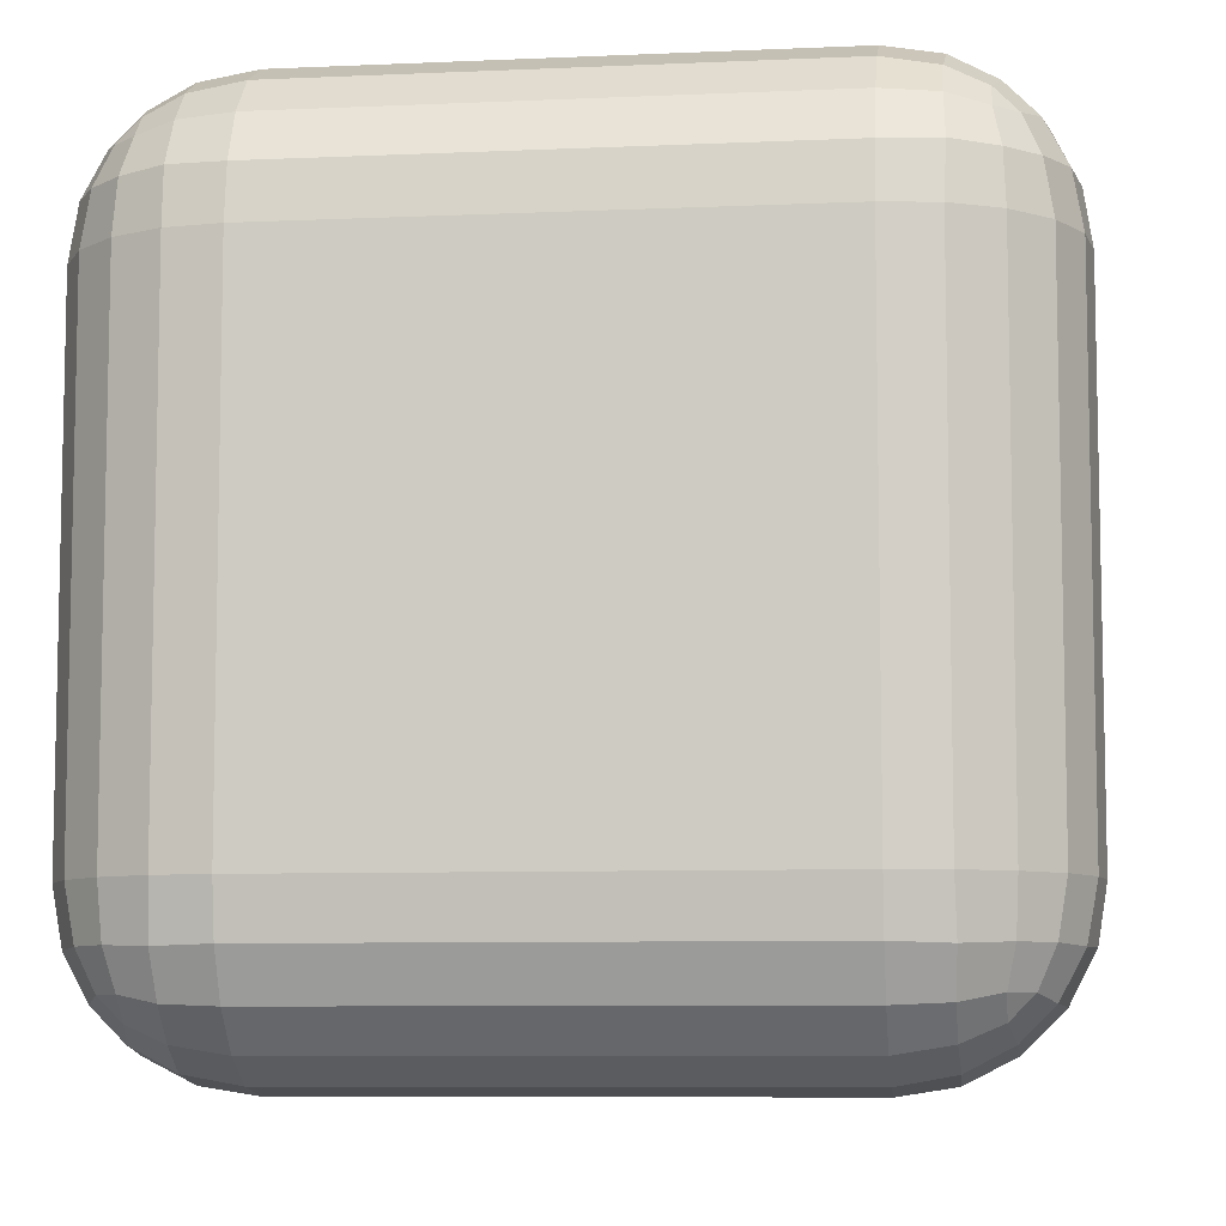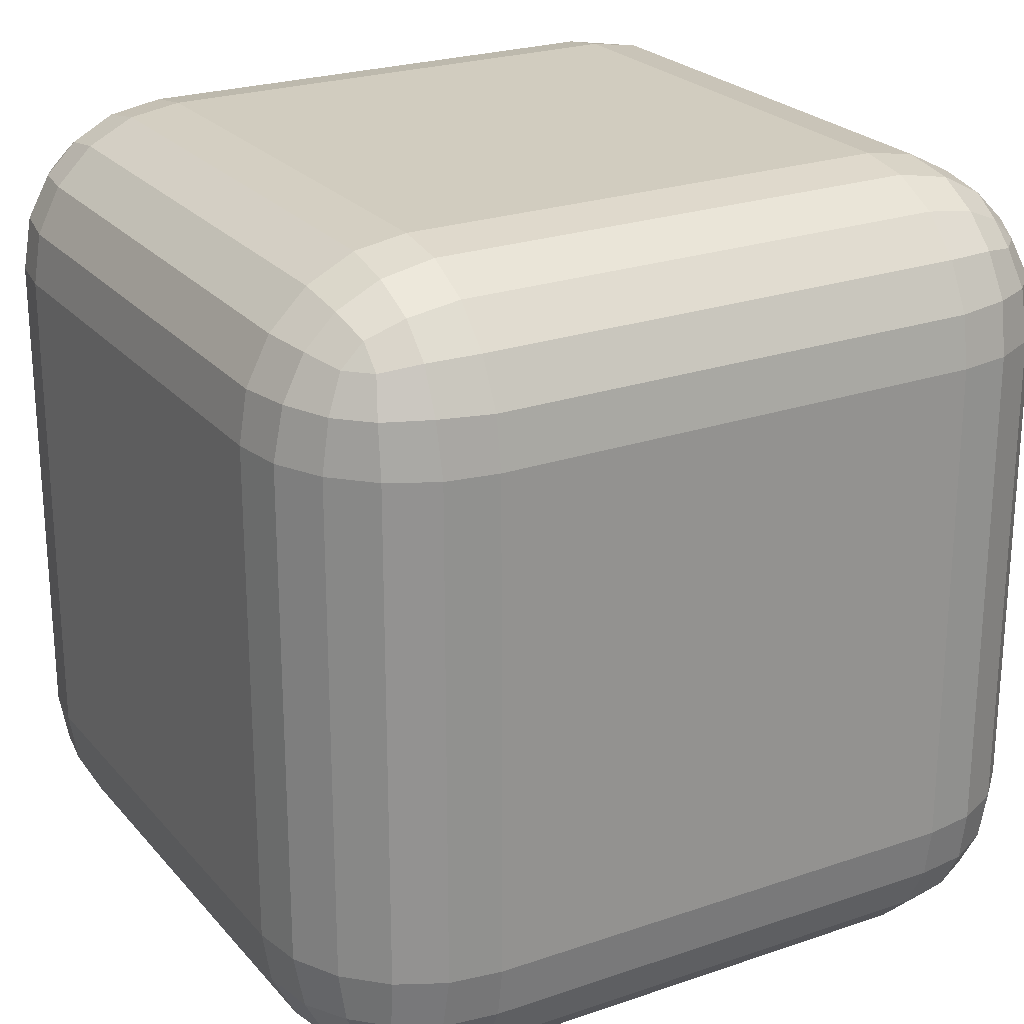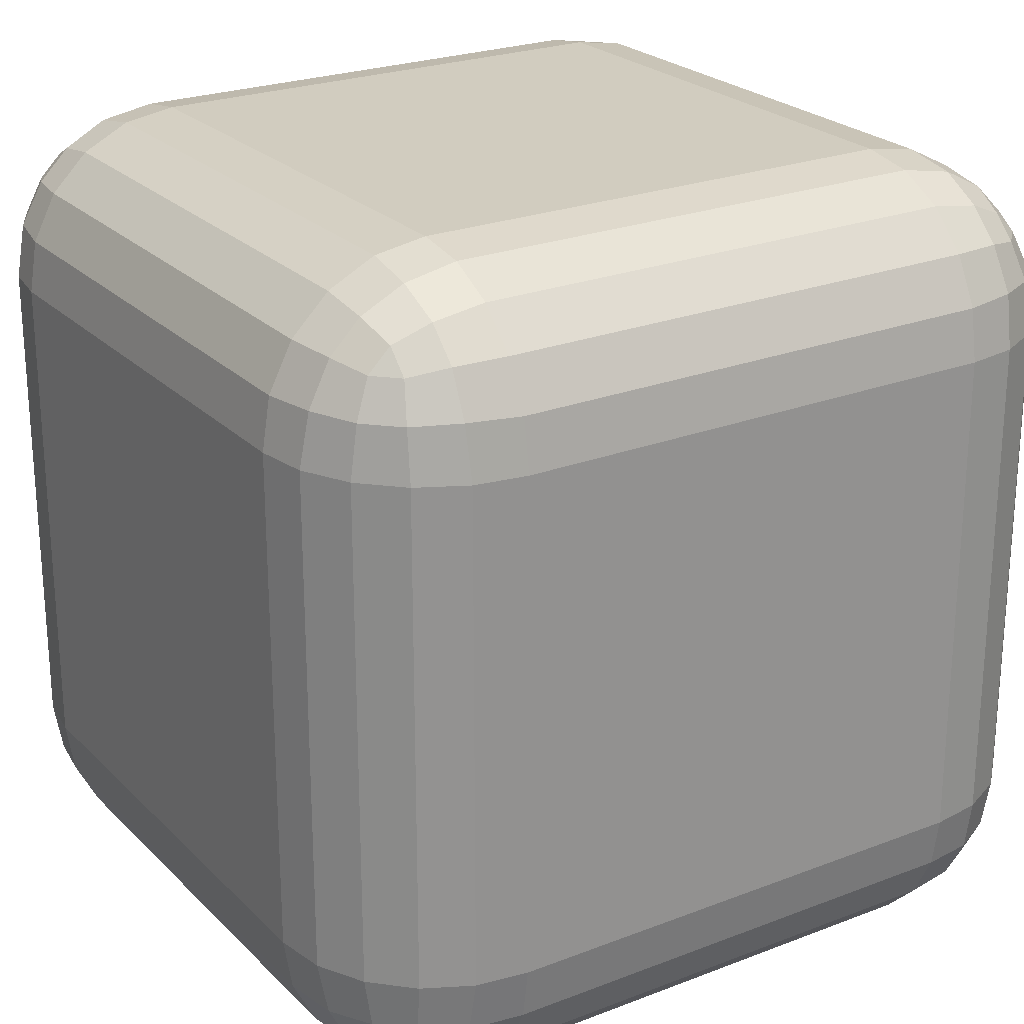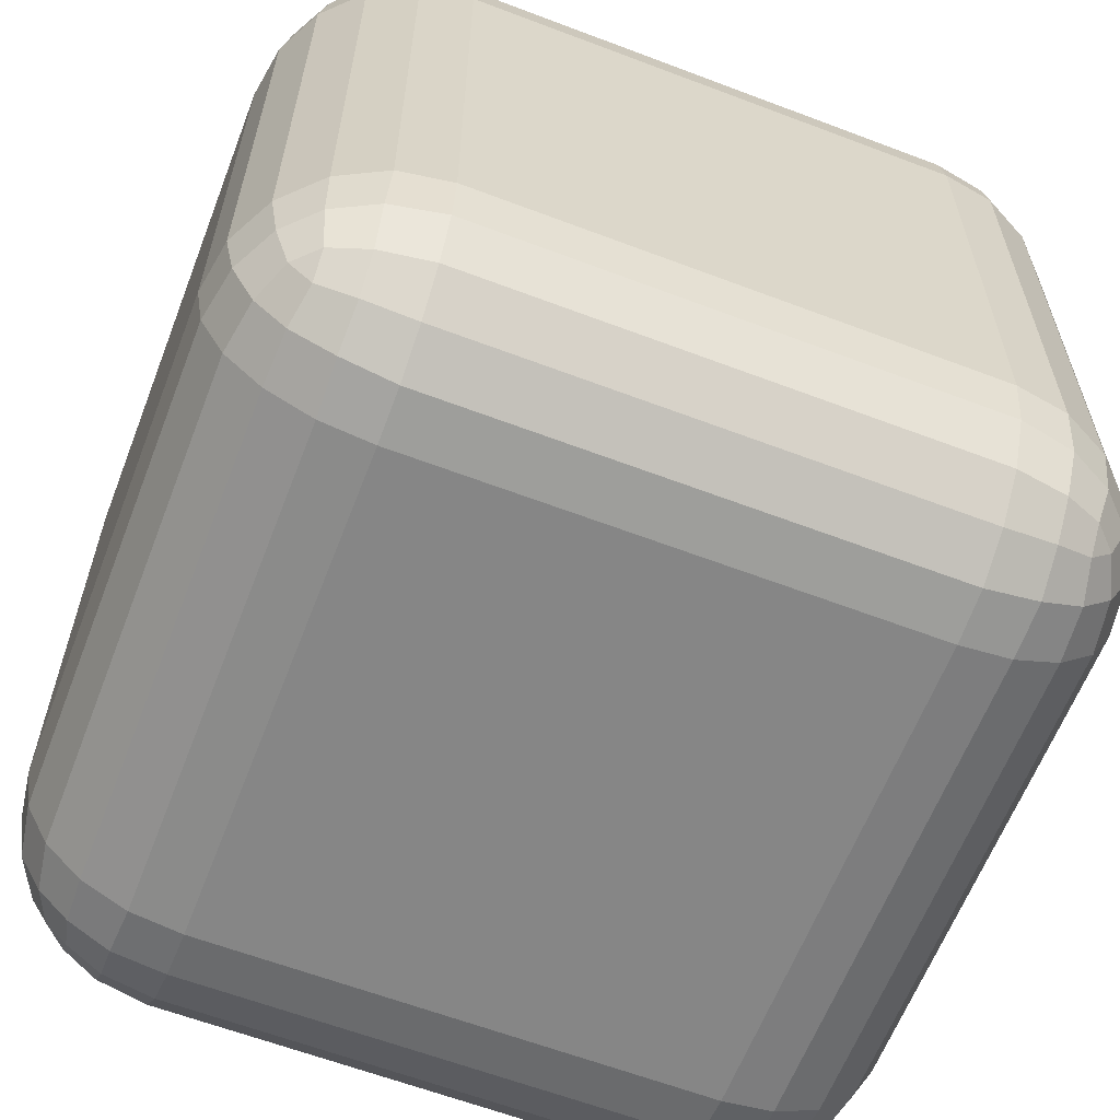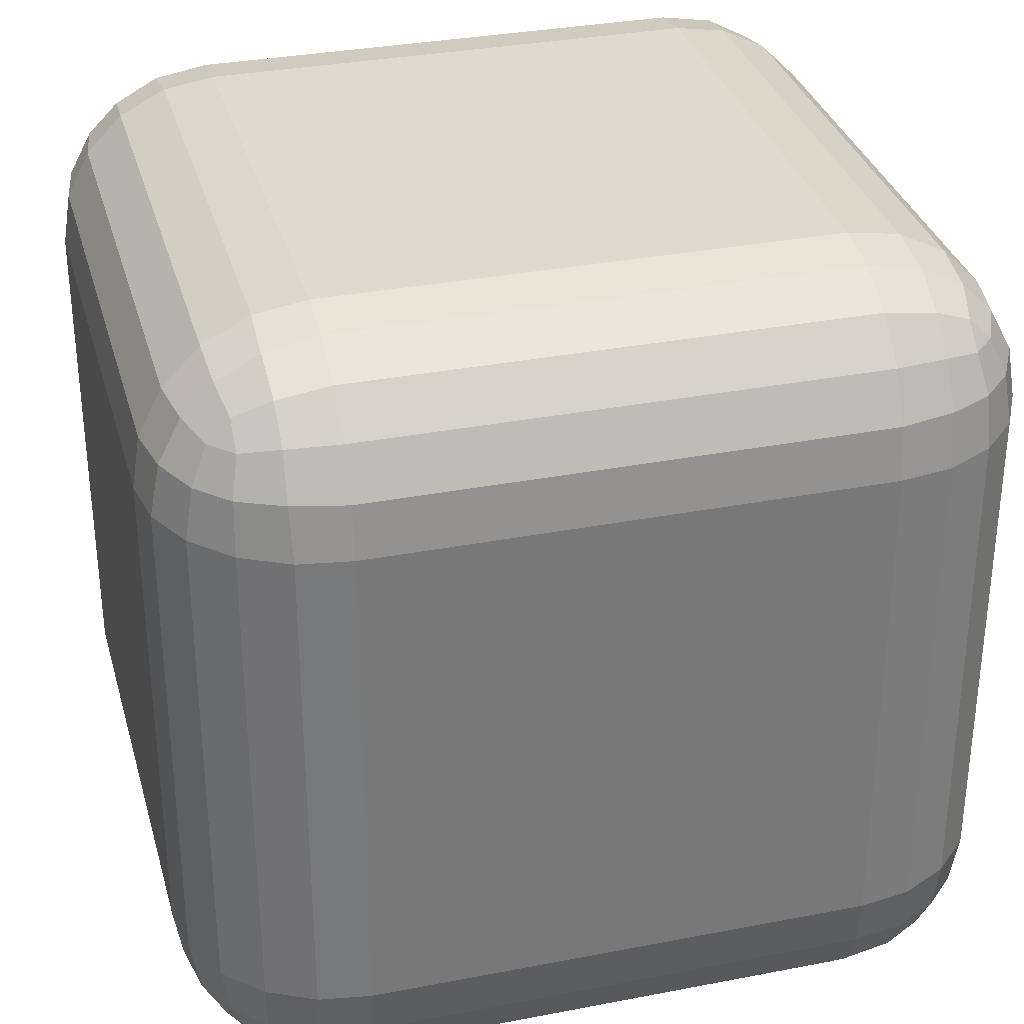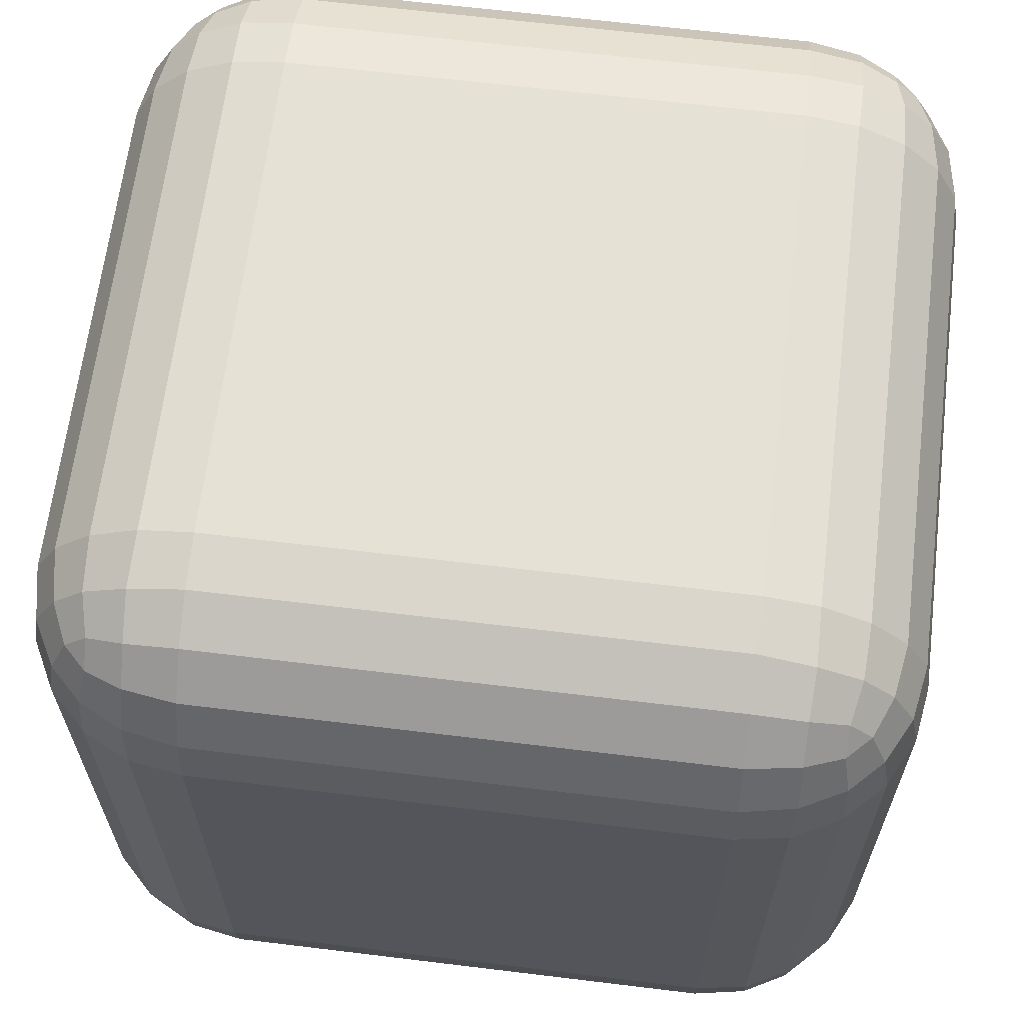
<metadata>
{"format":"obj","ext":"obj","renderer":"f3d","projection":"perspective","resolution":1024,"background":"white","views":[{"elev":-7.9,"azim":7.1,"up":"+Z"},{"elev":23.8,"azim":60.1,"up":"+Y"},{"elev":24.0,"azim":57.3,"up":"+Y"},{"elev":-62.0,"azim":-111.1,"up":"+Y"},{"elev":32.7,"azim":-15.0,"up":"+Y"},{"elev":64.6,"azim":-173.0,"up":"+Y"}]}
</metadata>
<code>
o button.001
v -0.6 -0.5726 0.6
v -0.6 -0.1726 1
v -1 -0.1726 0.6
v -0.6 -0.553 0.7236
v -0.6 -0.4962 0.8351
v -0.7236 -0.553 0.6
v -0.7269 -0.5298 0.7276
v -0.7228 -0.4762 0.8297
v -0.8351 -0.4962 0.6
v -0.8299 -0.4759 0.7231
v -0.8116 -0.4379 0.8116
v -0.7236 -0.1726 0.9804
v -0.8351 -0.1726 0.9236
v -0.6 -0.2962 0.9804
v -0.7276 -0.2995 0.9572
v -0.8297 -0.2953 0.9036
v -0.6 -0.4076 0.9236
v -0.7231 -0.4024 0.9033
v -0.8116 -0.3842 0.8653
v -0.9804 -0.2962 0.6
v -0.9236 -0.4076 0.6
v -0.9804 -0.1726 0.7236
v -0.9572 -0.3002 0.7269
v -0.9036 -0.4022 0.7228
v -0.9236 -0.1726 0.8351
v -0.9033 -0.2956 0.8299
v -0.8653 -0.3842 0.8116
v -0.6 1.027 1
v -0.6 1.427 0.6
v -1 1.027 0.6
v -0.6 1.151 0.9804
v -0.6 1.263 0.9236
v -0.7236 1.027 0.9804
v -0.7269 1.155 0.9572
v -0.7228 1.257 0.9036
v -0.8351 1.027 0.9236
v -0.8299 1.151 0.9033
v -0.8116 1.239 0.8653
v -0.7236 1.408 0.6
v -0.8351 1.351 0.6
v -0.6 1.408 0.7236
v -0.7276 1.385 0.7269
v -0.8297 1.331 0.7228
v -0.6 1.351 0.8351
v -0.7231 1.331 0.8299
v -0.8116 1.293 0.8116
v -0.9804 1.027 0.7236
v -0.9236 1.027 0.8351
v -0.9804 1.151 0.6
v -0.9572 1.154 0.7276
v -0.9036 1.15 0.8297
v -0.9236 1.263 0.6
v -0.9033 1.257 0.7231
v -0.8653 1.239 0.8116
v -0.6 -0.5726 -0.6
v -1 -0.1726 -0.6
v -0.6 -0.1726 -1
v -0.7236 -0.553 -0.6
v -0.8351 -0.4962 -0.6
v -0.6 -0.553 -0.7236
v -0.7276 -0.5298 -0.7269
v -0.8297 -0.4762 -0.7228
v -0.6 -0.4962 -0.8351
v -0.7231 -0.4759 -0.8299
v -0.8116 -0.4379 -0.8116
v -0.9804 -0.1726 -0.7236
v -0.9236 -0.1726 -0.8351
v -0.9804 -0.2962 -0.6
v -0.9572 -0.2995 -0.7276
v -0.9036 -0.2953 -0.8297
v -0.9236 -0.4076 -0.6
v -0.9033 -0.4024 -0.7231
v -0.8653 -0.3842 -0.8116
v -0.6 -0.2962 -0.9804
v -0.6 -0.4076 -0.9236
v -0.7236 -0.1726 -0.9804
v -0.7269 -0.3002 -0.9572
v -0.7228 -0.4022 -0.9036
v -0.8351 -0.1726 -0.9236
v -0.8299 -0.2956 -0.9033
v -0.8116 -0.3842 -0.8653
v -0.6 1.427 -0.6
v -0.6 1.027 -1
v -1 1.027 -0.6
v -0.6 1.408 -0.7236
v -0.6 1.351 -0.8351
v -0.7236 1.408 -0.6
v -0.7269 1.385 -0.7276
v -0.7228 1.331 -0.8297
v -0.8351 1.351 -0.6
v -0.8299 1.331 -0.7231
v -0.8116 1.293 -0.8116
v -0.7236 1.027 -0.9804
v -0.8351 1.027 -0.9236
v -0.6 1.151 -0.9804
v -0.7276 1.154 -0.9572
v -0.8297 1.15 -0.9036
v -0.6 1.263 -0.9236
v -0.7231 1.257 -0.9033
v -0.8116 1.239 -0.8653
v -0.9804 1.151 -0.6
v -0.9236 1.263 -0.6
v -0.9804 1.027 -0.7236
v -0.9572 1.155 -0.7269
v -0.9036 1.257 -0.7228
v -0.9236 1.027 -0.8351
v -0.9033 1.151 -0.8299
v -0.8653 1.239 -0.8116
v 0.6 -0.5726 0.6
v 1 -0.1726 0.6
v 0.6 -0.1726 1
v 0.7236 -0.553 0.6
v 0.8351 -0.4962 0.6
v 0.6 -0.553 0.7236
v 0.7276 -0.5298 0.7269
v 0.8297 -0.4762 0.7228
v 0.6 -0.4962 0.8351
v 0.7231 -0.4759 0.8299
v 0.8116 -0.4379 0.8116
v 0.9804 -0.1726 0.7236
v 0.9236 -0.1726 0.8351
v 0.9804 -0.2962 0.6
v 0.9572 -0.2995 0.7276
v 0.9036 -0.2953 0.8297
v 0.9236 -0.4076 0.6
v 0.9033 -0.4024 0.7231
v 0.8653 -0.3842 0.8116
v 0.6 -0.2962 0.9804
v 0.6 -0.4076 0.9236
v 0.7236 -0.1726 0.9804
v 0.7269 -0.3002 0.9572
v 0.7228 -0.4022 0.9036
v 0.8351 -0.1726 0.9236
v 0.8299 -0.2956 0.9033
v 0.8116 -0.3842 0.8653
v 0.6 1.427 0.6
v 0.6 1.027 1
v 1 1.027 0.6
v 0.6 1.408 0.7236
v 0.6 1.351 0.8351
v 0.7236 1.408 0.6
v 0.7269 1.385 0.7276
v 0.7228 1.331 0.8297
v 0.8351 1.351 0.6
v 0.8299 1.331 0.7231
v 0.8116 1.293 0.8116
v 0.7236 1.027 0.9804
v 0.8351 1.027 0.9236
v 0.6 1.151 0.9804
v 0.7276 1.154 0.9572
v 0.8297 1.15 0.9036
v 0.6 1.263 0.9236
v 0.7231 1.257 0.9033
v 0.8116 1.239 0.8653
v 0.9804 1.151 0.6
v 0.9236 1.263 0.6
v 0.9804 1.027 0.7236
v 0.9572 1.155 0.7269
v 0.9036 1.257 0.7228
v 0.9236 1.027 0.8351
v 0.9033 1.151 0.8299
v 0.8653 1.239 0.8116
v 0.6 -0.5726 -0.6
v 0.6 -0.1726 -1
v 1 -0.1726 -0.6
v 0.6 -0.553 -0.7236
v 0.6 -0.4962 -0.8351
v 0.7236 -0.553 -0.6
v 0.7269 -0.5298 -0.7276
v 0.7228 -0.4762 -0.8297
v 0.8351 -0.4962 -0.6
v 0.8299 -0.4759 -0.7231
v 0.8116 -0.4379 -0.8116
v 0.7236 -0.1726 -0.9804
v 0.8351 -0.1726 -0.9236
v 0.6 -0.2962 -0.9804
v 0.7276 -0.2995 -0.9572
v 0.8297 -0.2953 -0.9036
v 0.6 -0.4076 -0.9236
v 0.7231 -0.4024 -0.9033
v 0.8116 -0.3842 -0.8653
v 0.9804 -0.2962 -0.6
v 0.9236 -0.4076 -0.6
v 0.9804 -0.1726 -0.7236
v 0.9572 -0.3002 -0.7269
v 0.9036 -0.4022 -0.7228
v 0.9236 -0.1726 -0.8351
v 0.9033 -0.2956 -0.8299
v 0.8653 -0.3842 -0.8116
v 0.6 1.427 -0.6
v 1 1.027 -0.6
v 0.6 1.027 -1
v 0.7236 1.408 -0.6
v 0.8351 1.351 -0.6
v 0.6 1.408 -0.7236
v 0.7276 1.385 -0.7269
v 0.8297 1.331 -0.7228
v 0.6 1.351 -0.8351
v 0.7231 1.331 -0.8299
v 0.8116 1.293 -0.8116
v 0.9804 1.027 -0.7236
v 0.9236 1.027 -0.8351
v 0.9804 1.151 -0.6
v 0.9572 1.154 -0.7276
v 0.9036 1.15 -0.8297
v 0.9236 1.263 -0.6
v 0.9033 1.257 -0.7231
v 0.8653 1.239 -0.8116
v 0.6 1.151 -0.9804
v 0.6 1.263 -0.9236
v 0.7236 1.027 -0.9804
v 0.7269 1.155 -0.9572
v 0.7228 1.257 -0.9036
v 0.8351 1.027 -0.9236
v 0.8299 1.151 -0.9033
v 0.8116 1.239 -0.8653
f 111 137 28 2
f 165 191 138 110
f 190 82 29 136
f 3 30 84 56
f 57 83 192 164
f 1 4 7 6
f 4 5 8 7
f 5 17 18 8
f 6 7 10 9
f 7 8 11 10
f 8 18 19 11
f 2 12 15 14
f 12 13 16 15
f 13 25 26 16
f 14 15 18 17
f 15 16 19 18
f 16 26 27 19
f 3 20 23 22
f 20 21 24 23
f 21 9 10 24
f 22 23 26 25
f 23 24 27 26
f 24 10 11 27
f 11 19 27
f 28 31 34 33
f 31 32 35 34
f 32 44 45 35
f 33 34 37 36
f 34 35 38 37
f 35 45 46 38
f 29 39 42 41
f 39 40 43 42
f 40 52 53 43
f 41 42 45 44
f 42 43 46 45
f 43 53 54 46
f 30 47 50 49
f 47 48 51 50
f 48 36 37 51
f 49 50 53 52
f 50 51 54 53
f 51 37 38 54
f 38 46 54
f 55 58 61 60
f 58 59 62 61
f 59 71 72 62
f 60 61 64 63
f 61 62 65 64
f 62 72 73 65
f 56 66 69 68
f 66 67 70 69
f 67 79 80 70
f 68 69 72 71
f 69 70 73 72
f 70 80 81 73
f 57 74 77 76
f 74 75 78 77
f 75 63 64 78
f 76 77 80 79
f 77 78 81 80
f 78 64 65 81
f 65 73 81
f 82 85 88 87
f 85 86 89 88
f 86 98 99 89
f 87 88 91 90
f 88 89 92 91
f 89 99 100 92
f 83 93 96 95
f 93 94 97 96
f 94 106 107 97
f 95 96 99 98
f 96 97 100 99
f 97 107 108 100
f 84 101 104 103
f 101 102 105 104
f 102 90 91 105
f 103 104 107 106
f 104 105 108 107
f 105 91 92 108
f 92 100 108
f 109 112 115 114
f 112 113 116 115
f 113 125 126 116
f 114 115 118 117
f 115 116 119 118
f 116 126 127 119
f 110 120 123 122
f 120 121 124 123
f 121 133 134 124
f 122 123 126 125
f 123 124 127 126
f 124 134 135 127
f 111 128 131 130
f 128 129 132 131
f 129 117 118 132
f 130 131 134 133
f 131 132 135 134
f 132 118 119 135
f 119 127 135
f 136 139 142 141
f 139 140 143 142
f 140 152 153 143
f 141 142 145 144
f 142 143 146 145
f 143 153 154 146
f 137 147 150 149
f 147 148 151 150
f 148 160 161 151
f 149 150 153 152
f 150 151 154 153
f 151 161 162 154
f 138 155 158 157
f 155 156 159 158
f 156 144 145 159
f 157 158 161 160
f 158 159 162 161
f 159 145 146 162
f 146 154 162
f 163 166 169 168
f 166 167 170 169
f 167 179 180 170
f 168 169 172 171
f 169 170 173 172
f 170 180 181 173
f 164 174 177 176
f 174 175 178 177
f 175 187 188 178
f 176 177 180 179
f 177 178 181 180
f 178 188 189 181
f 165 182 185 184
f 182 183 186 185
f 183 171 172 186
f 184 185 188 187
f 185 186 189 188
f 186 172 173 189
f 173 181 189
f 190 193 196 195
f 193 194 197 196
f 194 206 207 197
f 195 196 199 198
f 196 197 200 199
f 197 207 208 200
f 191 201 204 203
f 201 202 205 204
f 202 214 215 205
f 203 204 207 206
f 204 205 208 207
f 205 215 216 208
f 192 209 212 211
f 209 210 213 212
f 210 198 199 213
f 211 212 215 214
f 212 213 216 215
f 213 199 200 216
f 200 208 216
f 55 1 6 58
f 58 6 9 59
f 59 9 21 71
f 71 21 20 68
f 68 20 3 56
f 2 28 33 12
f 12 33 36 13
f 13 36 48 25
f 25 48 47 22
f 22 47 30 3
f 29 82 87 39
f 39 87 90 40
f 40 90 102 52
f 52 102 101 49
f 49 101 84 30
f 83 57 76 93
f 93 76 79 94
f 94 79 67 106
f 106 67 66 103
f 103 66 56 84
f 163 55 60 166
f 166 60 63 167
f 167 63 75 179
f 179 75 74 176
f 176 74 57 164
f 82 190 195 85
f 85 195 198 86
f 86 198 210 98
f 98 210 209 95
f 95 209 192 83
f 191 165 184 201
f 201 184 187 202
f 202 187 175 214
f 214 175 174 211
f 211 174 164 192
f 109 163 168 112
f 112 168 171 113
f 113 171 183 125
f 125 183 182 122
f 122 182 165 110
f 190 136 141 193
f 193 141 144 194
f 194 144 156 206
f 206 156 155 203
f 203 155 138 191
f 137 111 130 147
f 147 130 133 148
f 148 133 121 160
f 160 121 120 157
f 157 120 110 138
f 1 109 114 4
f 4 114 117 5
f 5 117 129 17
f 17 129 128 14
f 14 128 111 2
f 136 29 41 139
f 139 41 44 140
f 140 44 32 152
f 152 32 31 149
f 149 31 28 137
f 55 163 109 1

</code>
